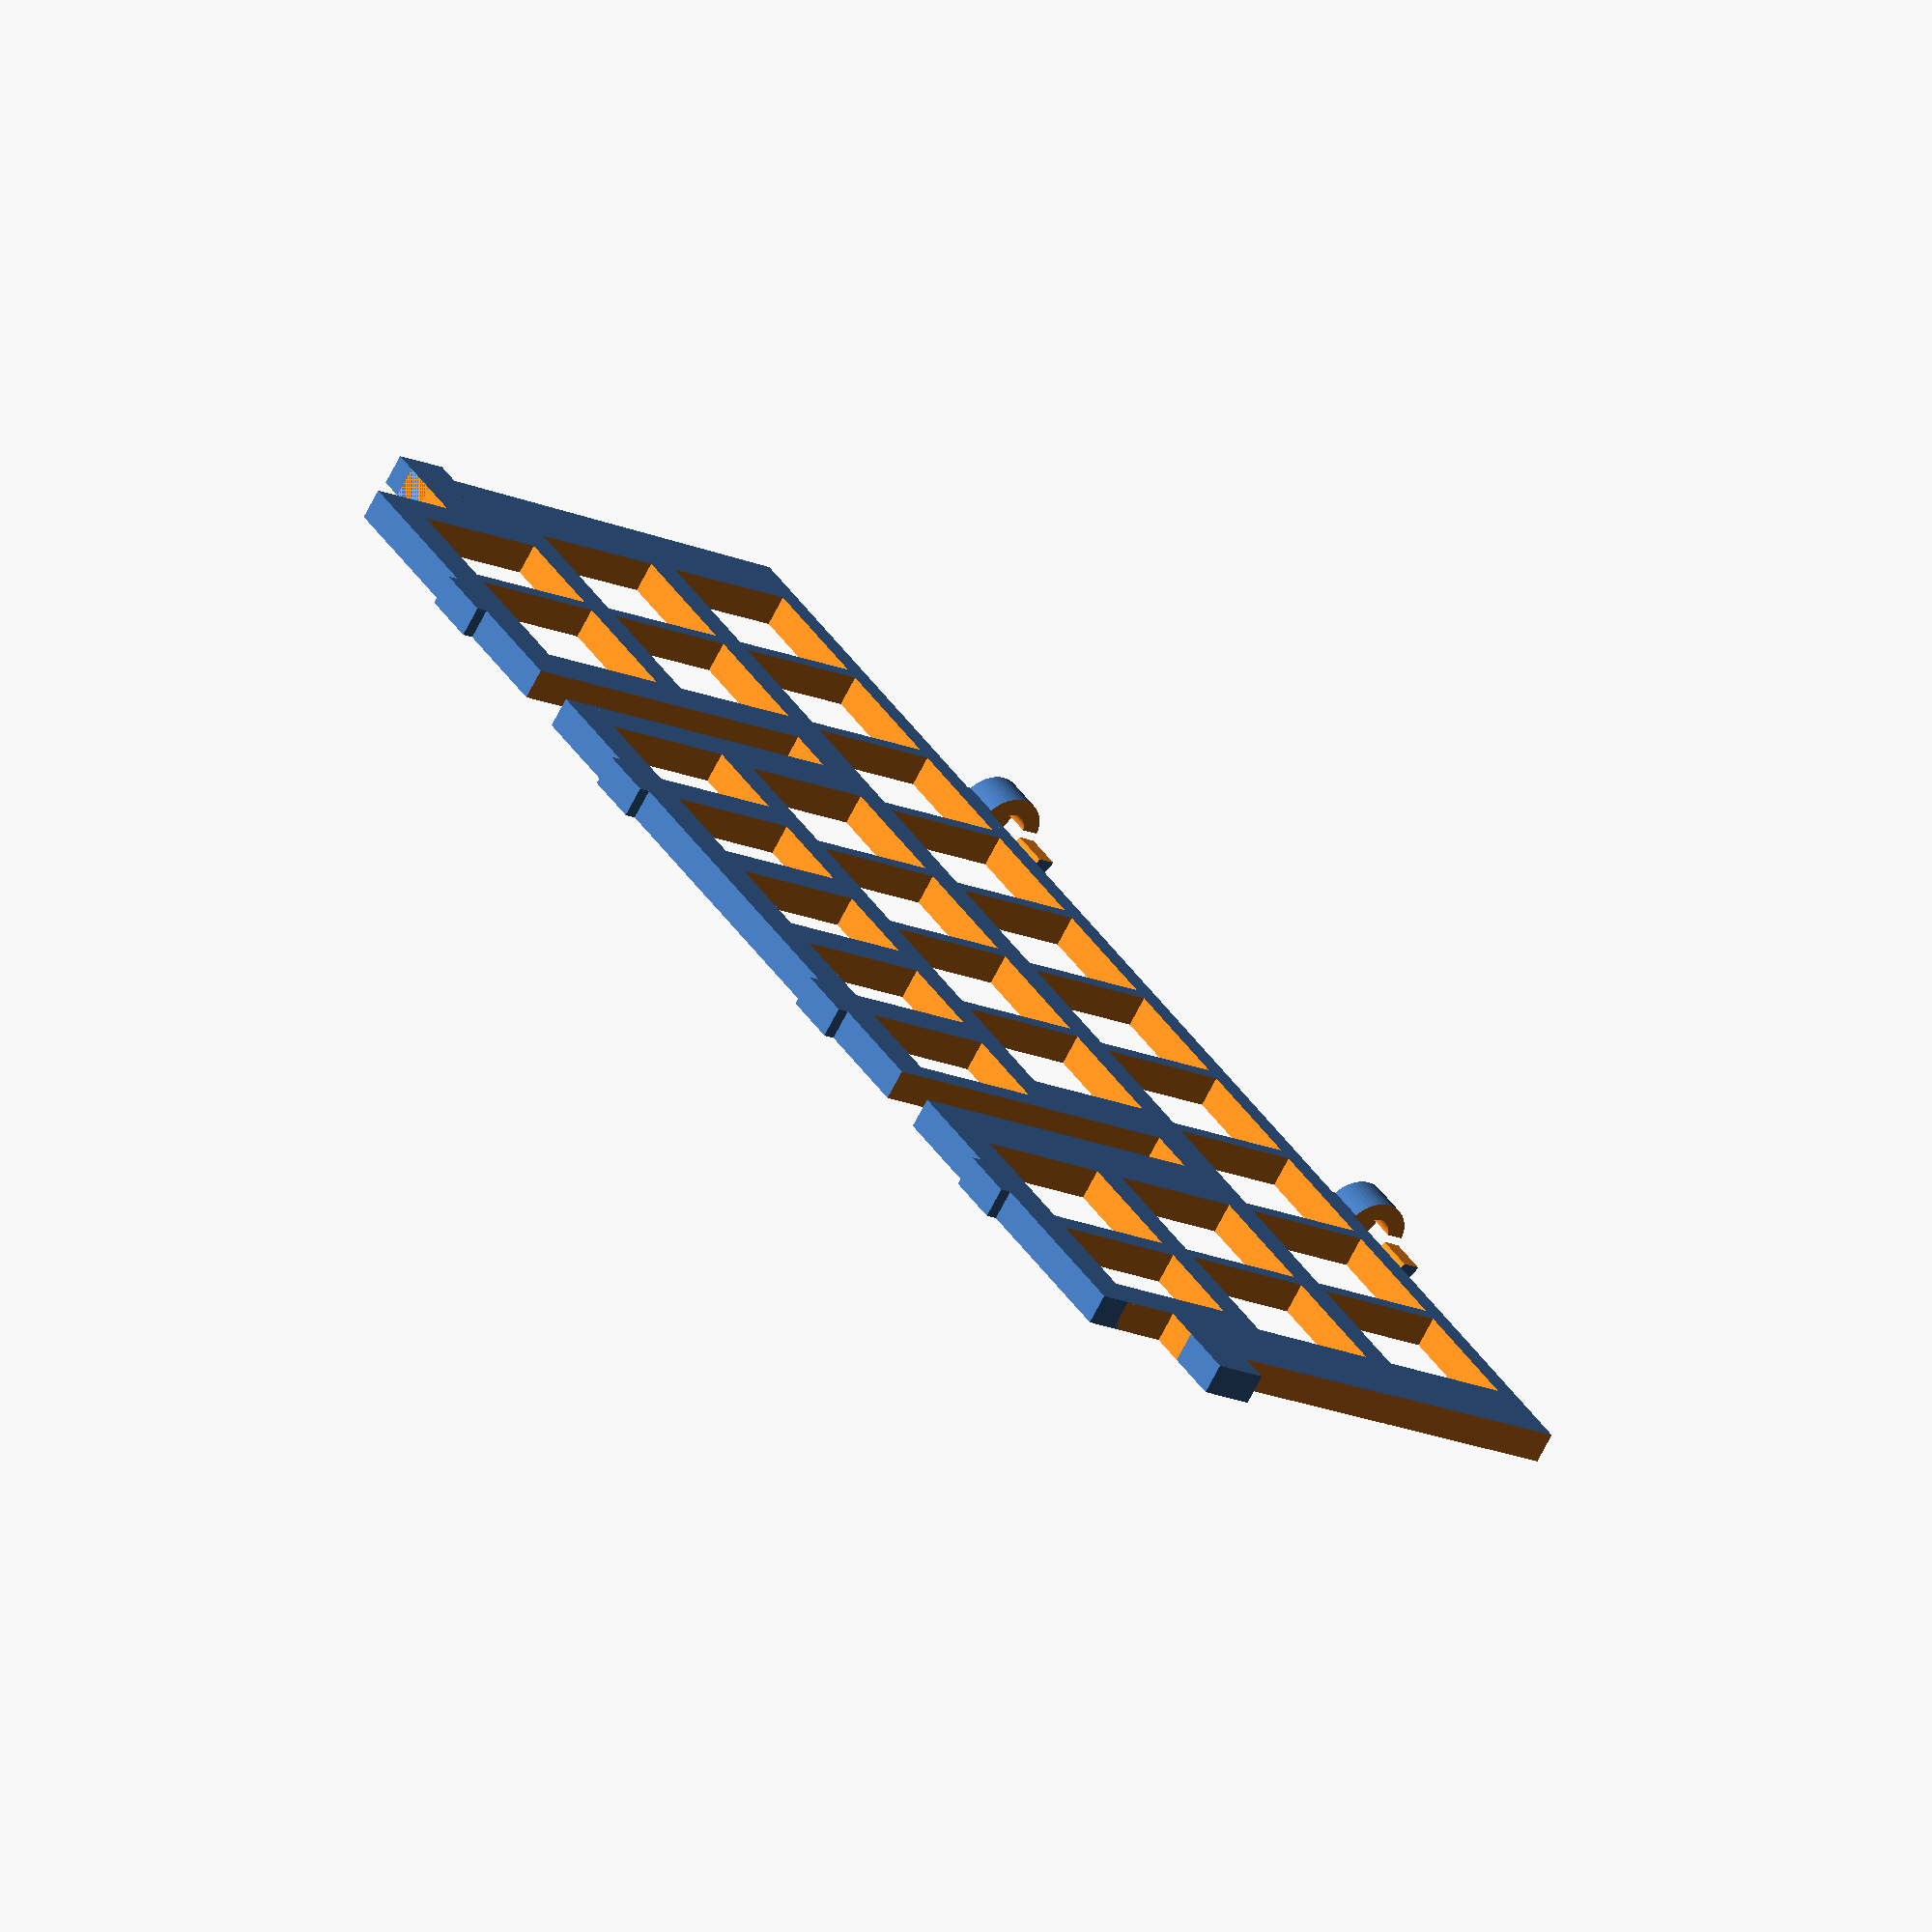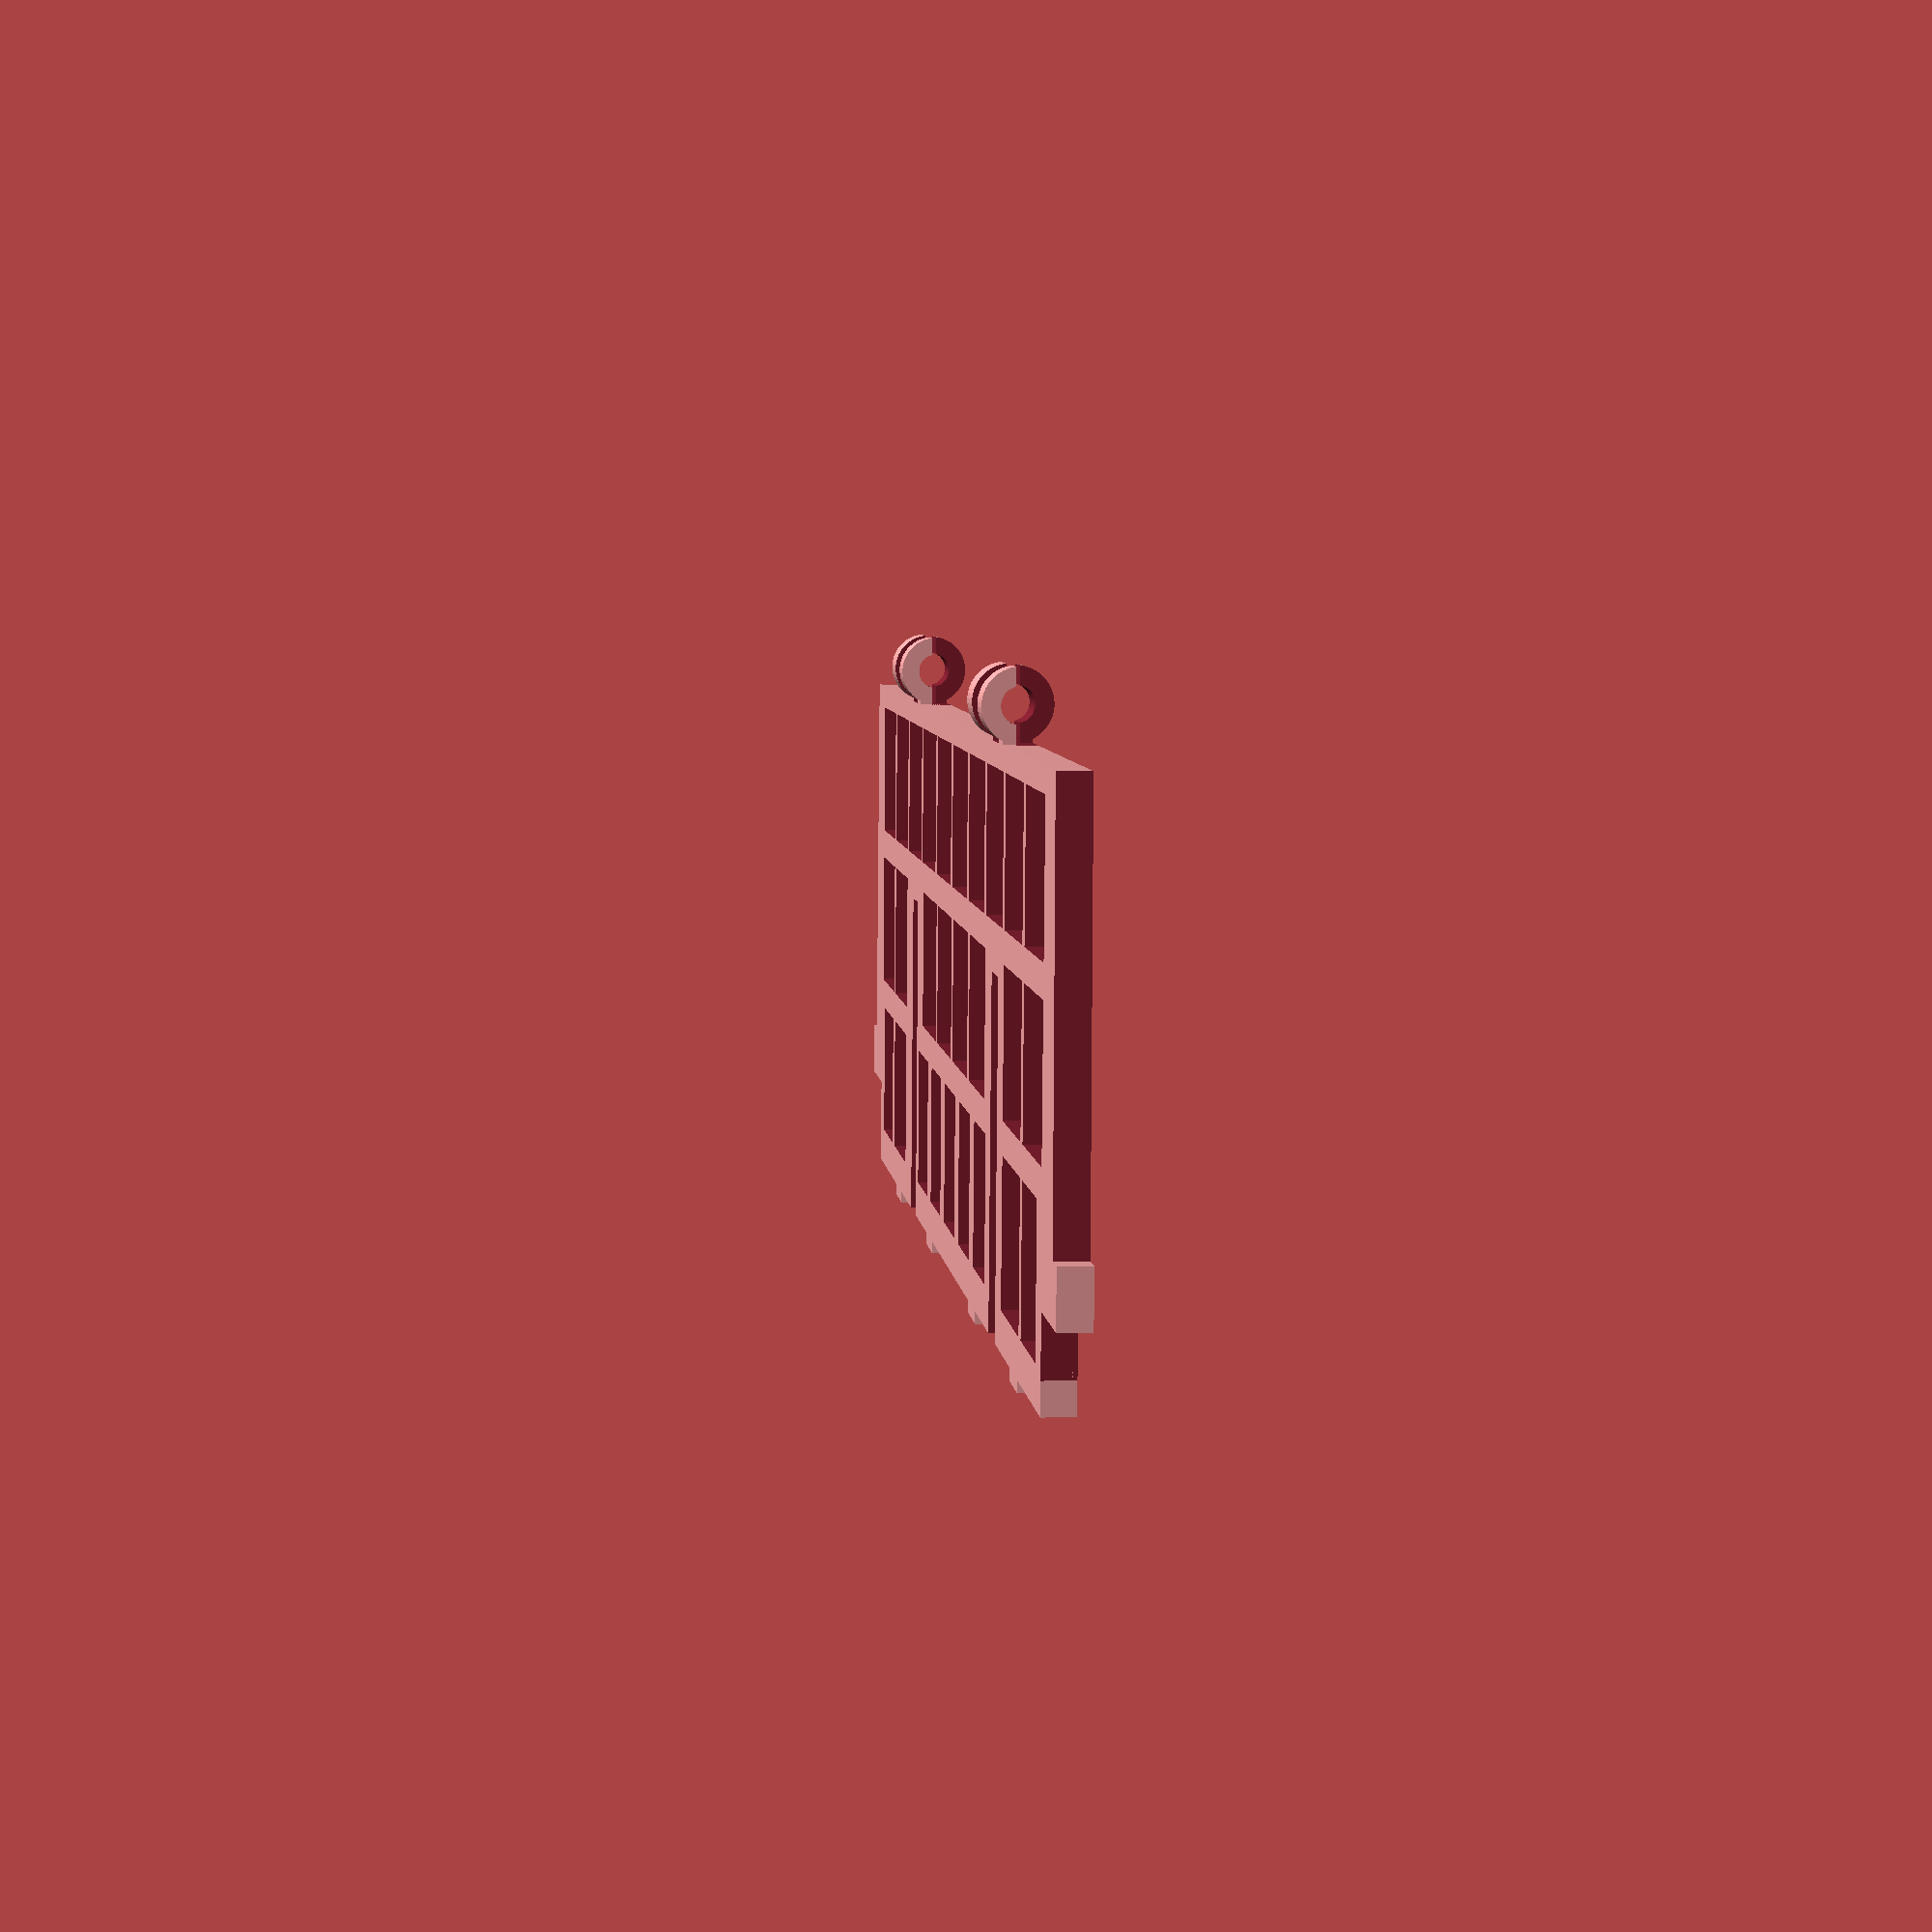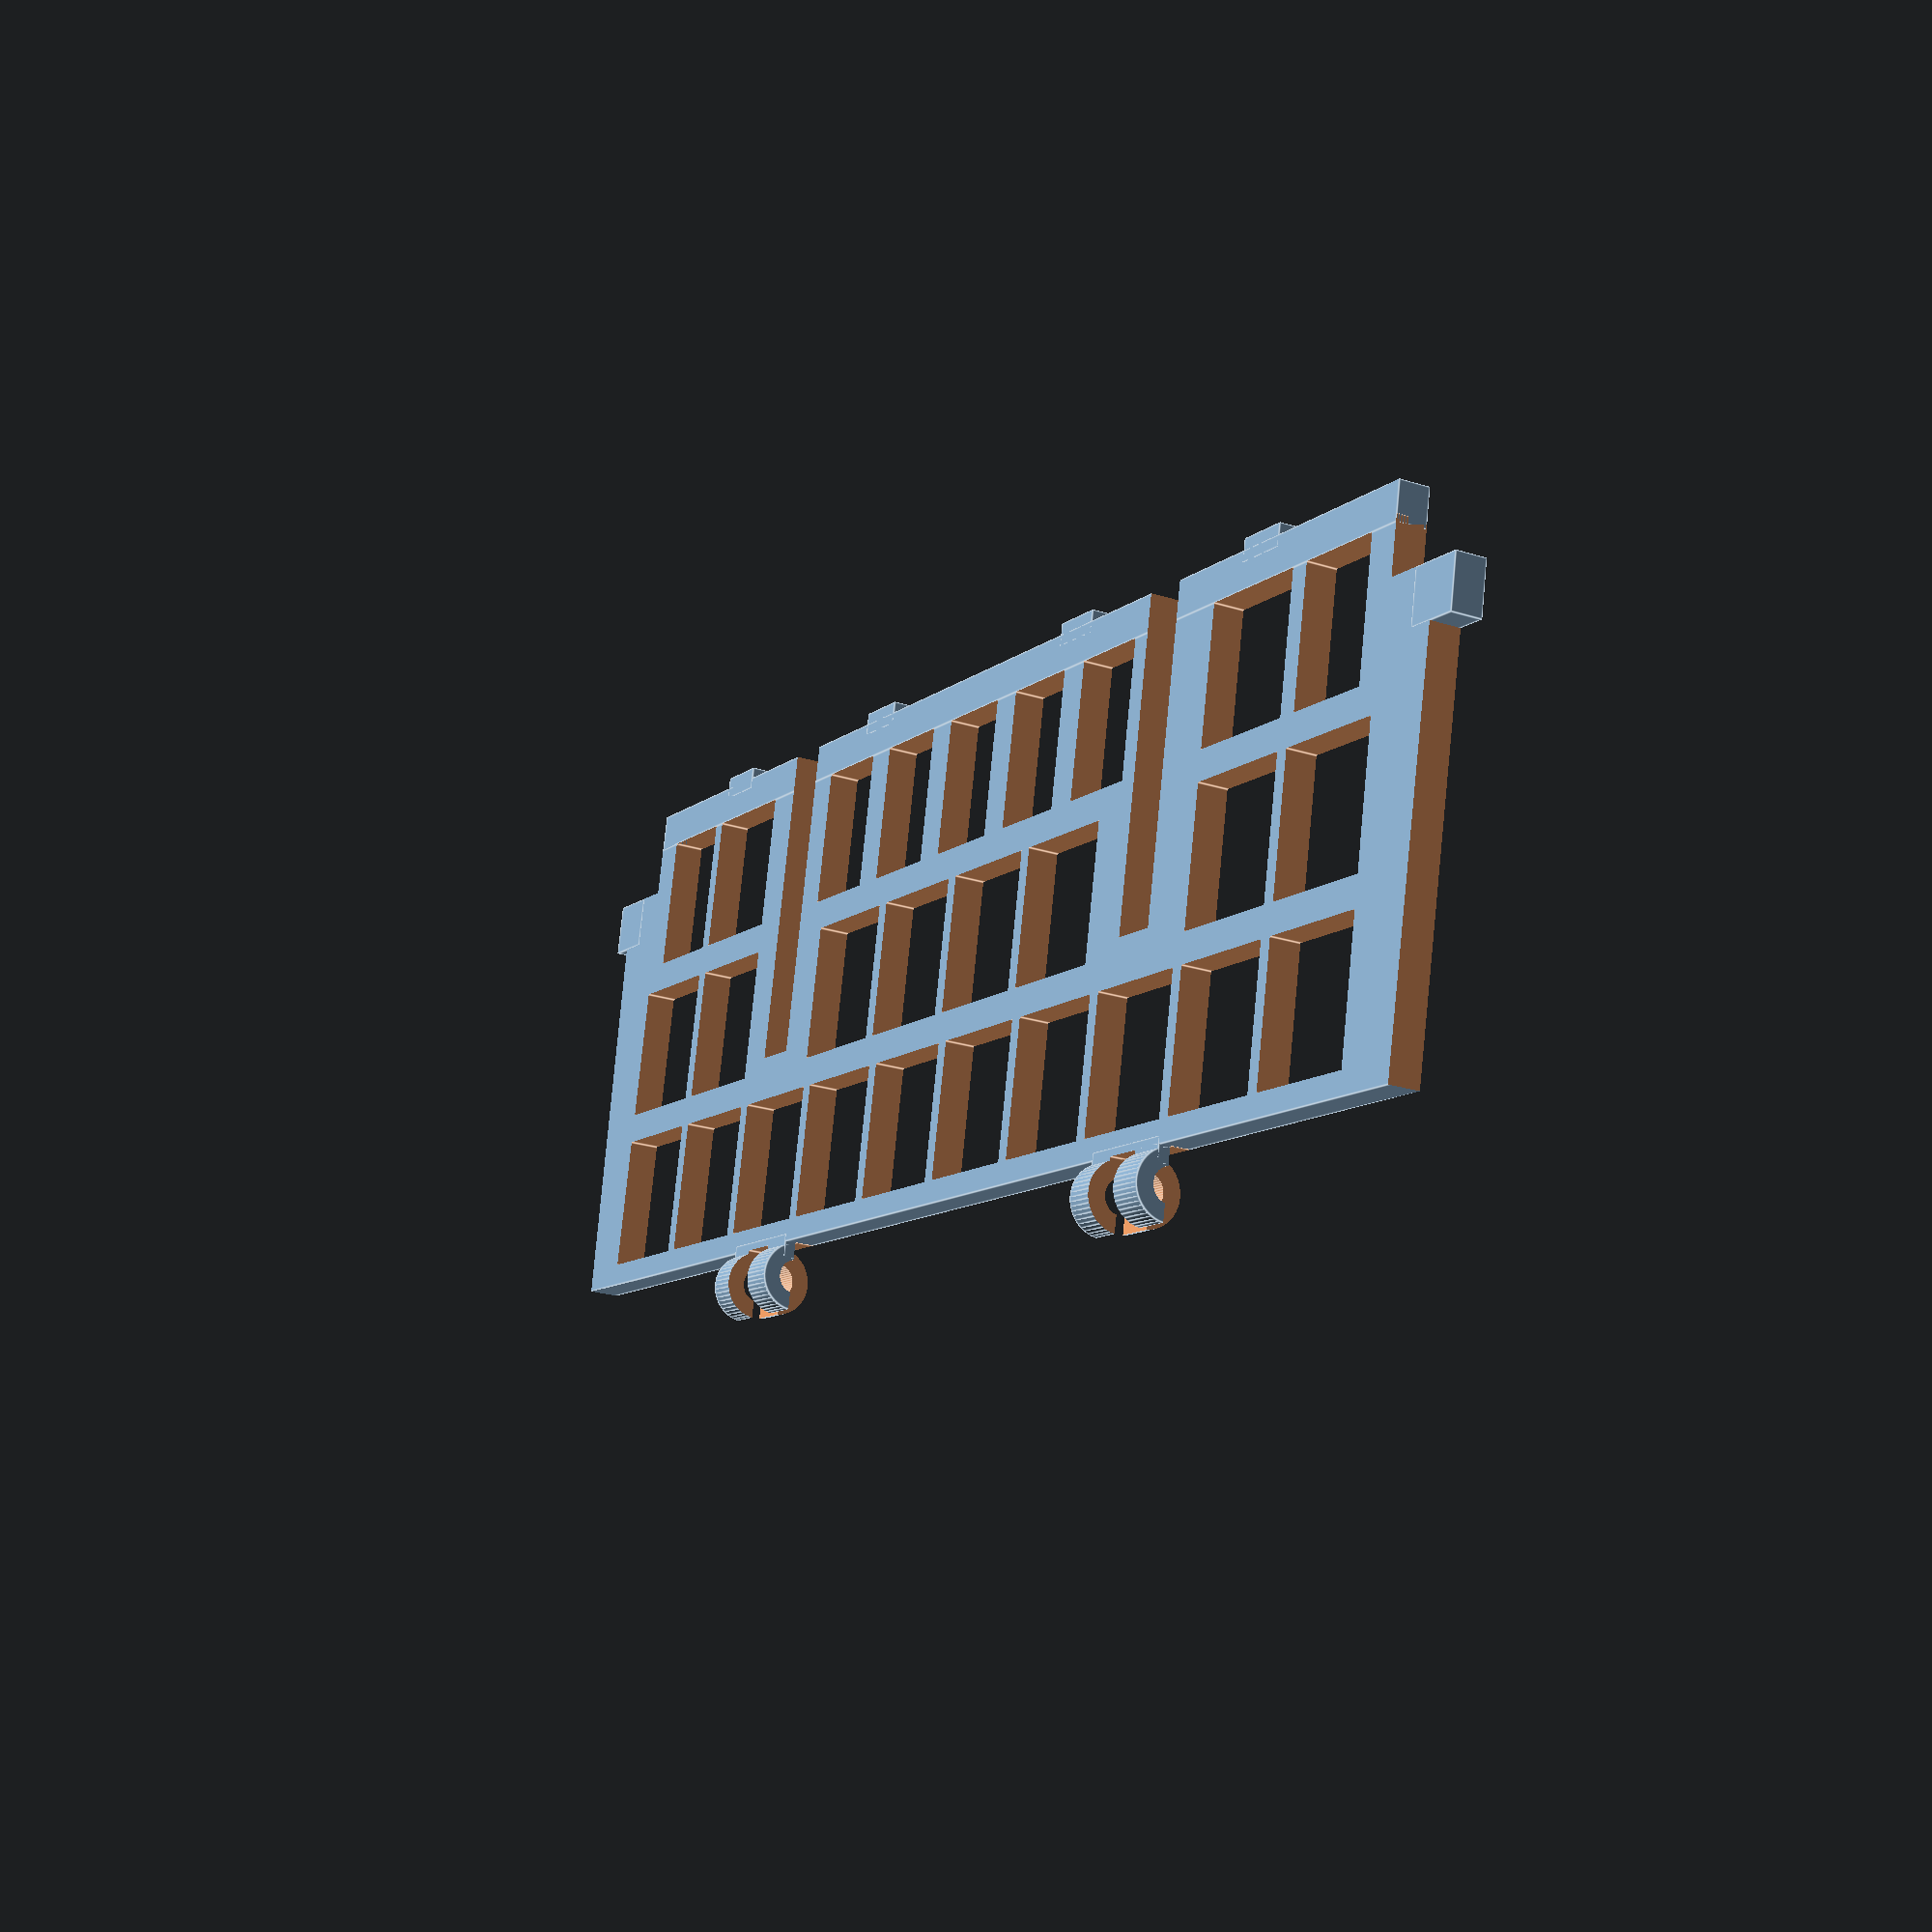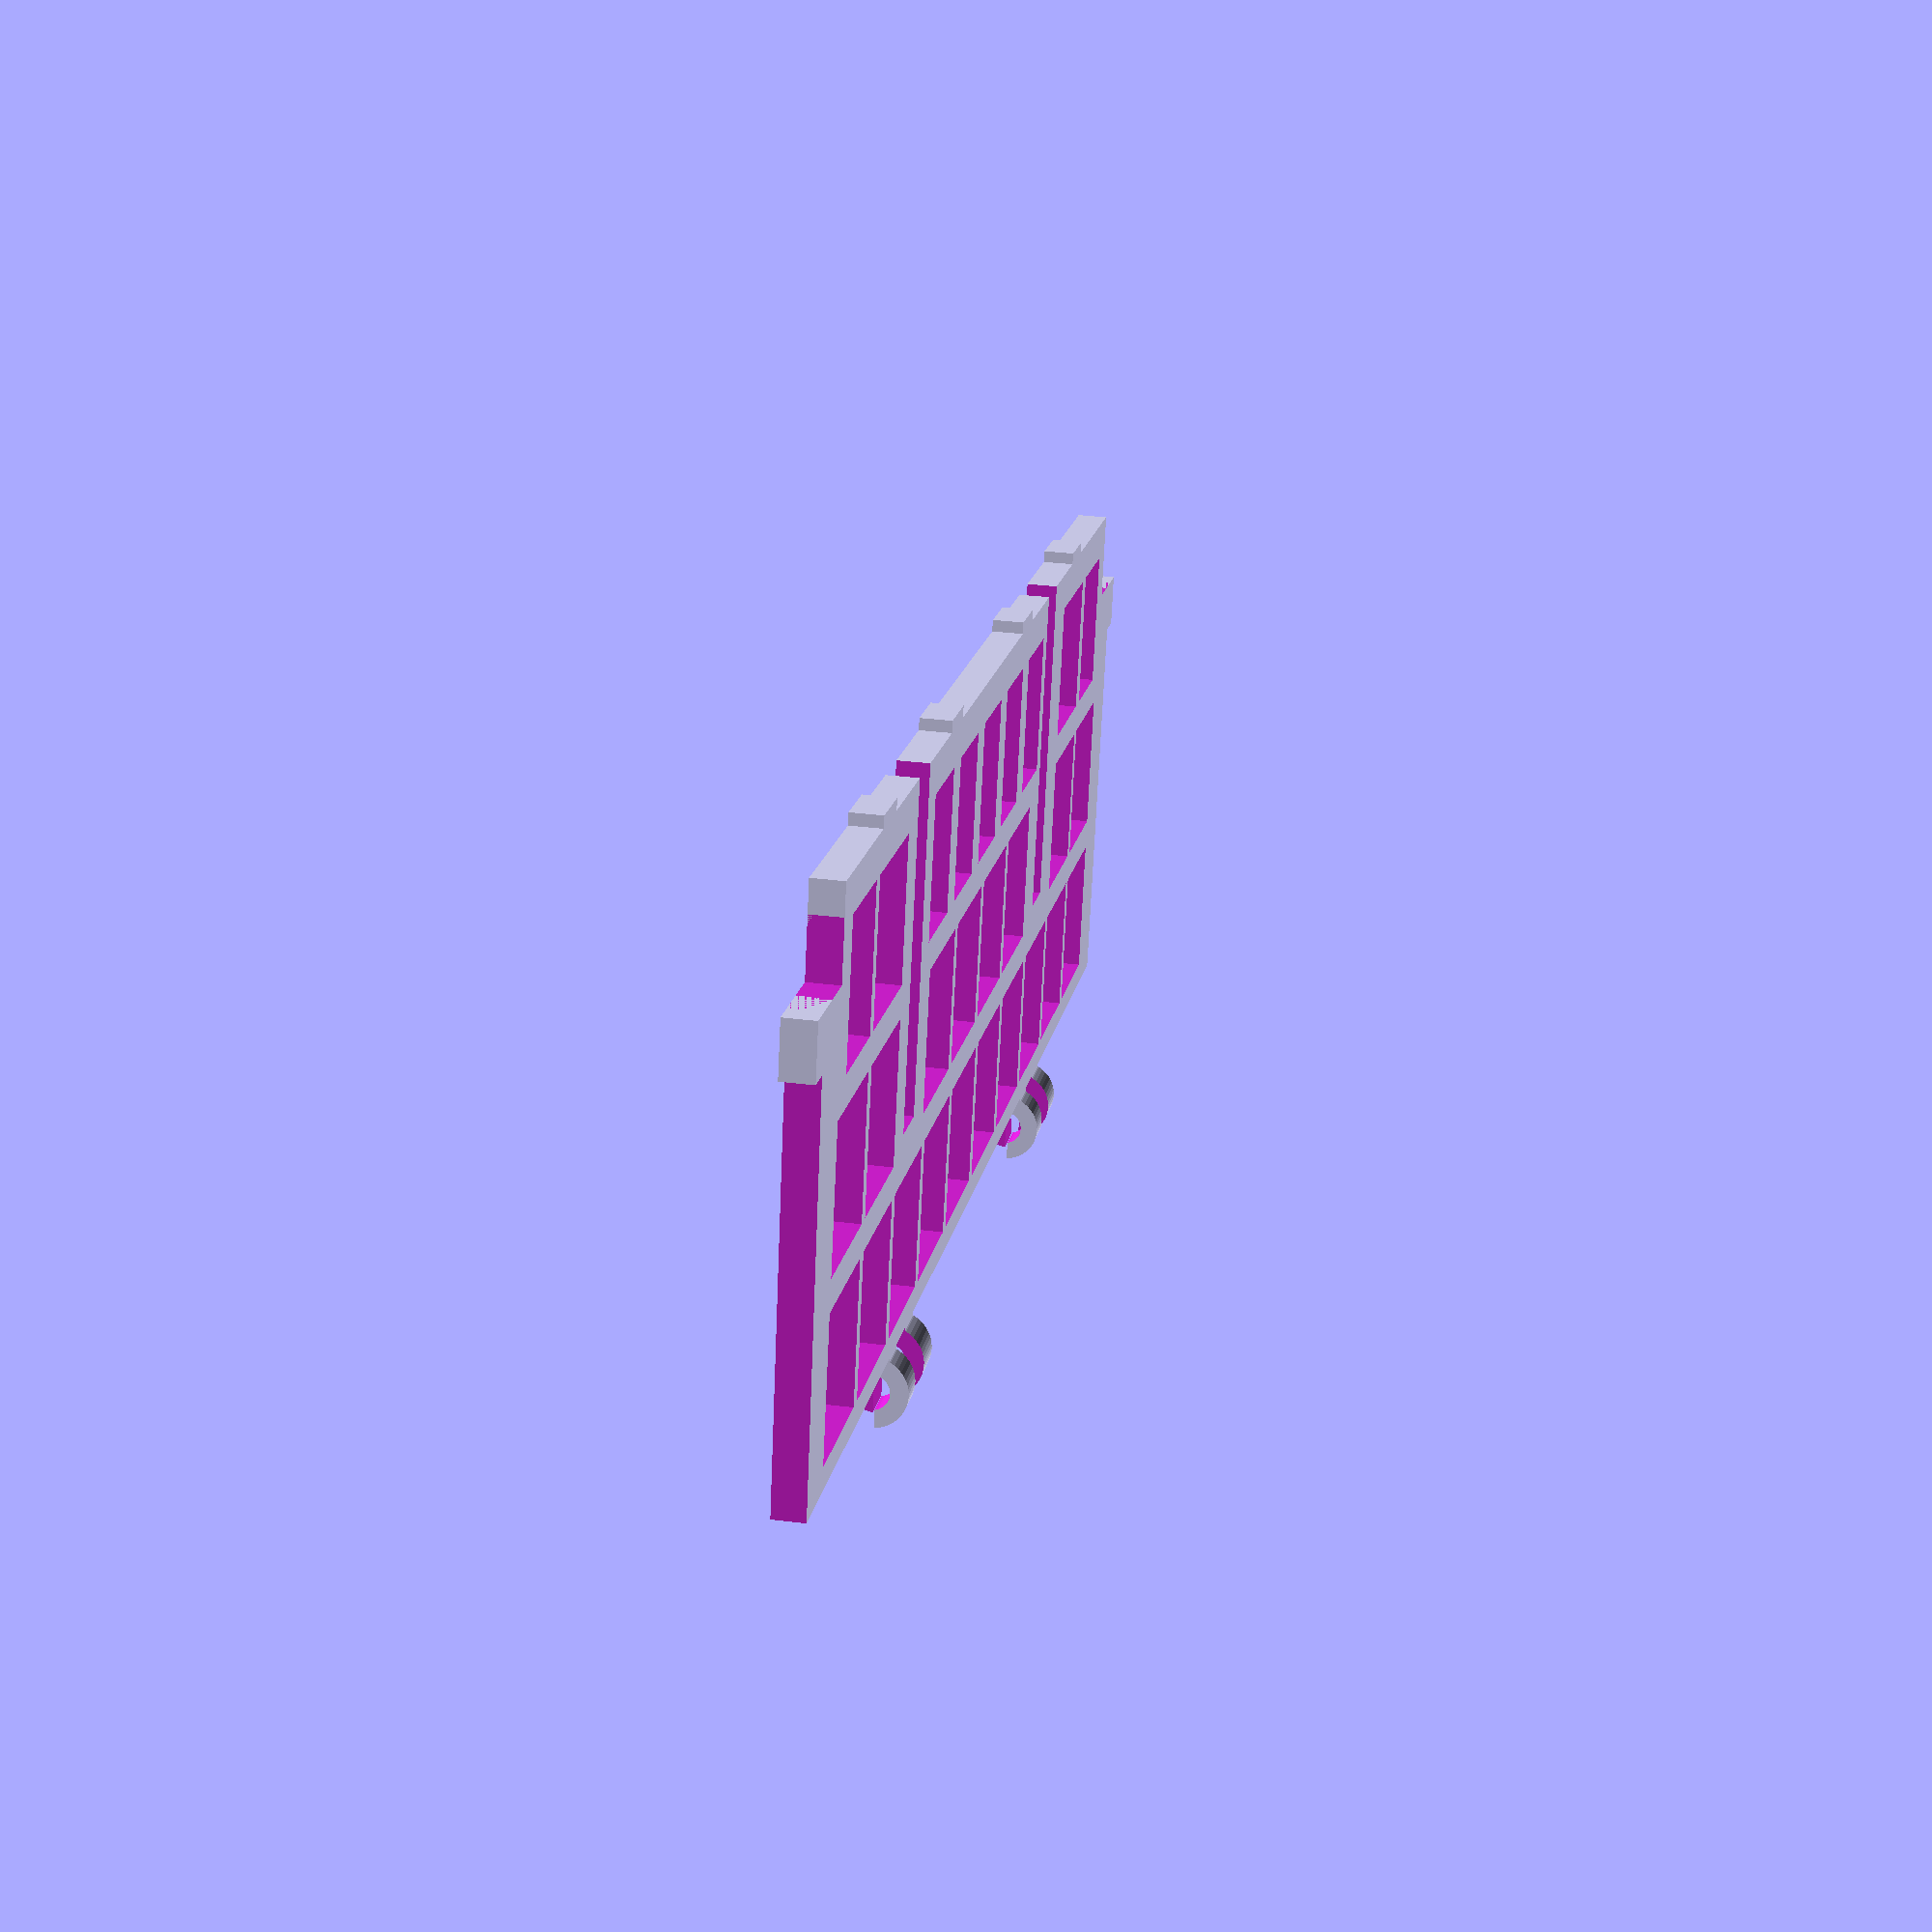
<openscad>
union () {
    breiteOben = 220;
    breiteUnten = breiteOben-10;
    dicke = 5;

	difference () {
		union(){
		   translate([-5,9,0]) cube([5,201,4],0);  
			
		   cube([65,breiteOben,4],0);
			
		   translate([65+4.5,58.5,2]) rotate([90,0,0]) cylinder(r=4.5, h=16, center=true, $fn=50); 
		   translate([64,50.5,0]) cube([3.2,16,4],0);

		   translate([65+4.5,159.5,2]) rotate([90,0,0]) cylinder(r=4.5, h=16, center=true, $fn=50); 
		   translate([64,151.5,0]) cube([3.2,16,4],0);

		 }

		difference() {
			union() {

				translate([0,-10,-1]) rotate([0,0,1]) cube([65+10,10,dicke+3],0);  
				translate([0,breiteOben,-1]) rotate([0,0,-2]) cube([65+10,10,dicke+3],0);

				translate([-11,58,-1]) cube([38+1+10,15-8,dicke+3],0);   
				translate([-11,154+4,-1]) cube([38+1+10,15-8,dicke+3],0);      

				  translate([0,14,-1])  cube([18,14,dicke+3],0);
				  translate([0,31,-1])  cube([18,18,dicke+3],0);

				  translate([22,11,-1])  cube([18,18,dicke+3],0);
				  translate([22,31,-1])  cube([18,18,dicke+3],0);

				for (i=[0:9]) translate([44,11 + (i * 20),-1])  cube([18,18,dicke+3],0);
				for (i=[0:4]) translate([0,68 + (i * 18),-1])  cube([18,13,dicke+3],0);
				for (i=[0:3]) translate([22,73 + (i * 20),-1])  cube([18,18,dicke+3],0);	   

				  translate([0,171,-1])  cube([18,18,dicke+3],0);
				  translate([0,191,-1])  cube([18,14,dicke+3],0);

				  translate([22,171,-1])  cube([18,18,dicke+3],0);
				  translate([22,191,-1])  cube([18,18,dicke+3],0);

				   translate([65+4.5,58,2]) rotate([90,0,0]) cylinder(r=2.25, h=20, center=true, $fn=50); 
				   translate([65,50.1,1.5]) cube([10,5+1,6],0);  
				   translate([65,61.8,1.5]) cube([10,5+1,5],0);  
				   translate([65,56,-3.5]) cube([10,5+1,6],0);  

				   translate([65+4.5,158,2]) rotate([90,0,0]) cylinder(r=2.25, h=20, center=true, $fn=50); 
				   translate([65,151.1,1.5]) cube([10,5+1,6],0);  
				   translate([65,162.8,1.5]) cube([10,5+1,5],0);  
				   translate([65,157,-3.5]) cube([10,5+1,6],0);   

				   translate([-1,-4,-2]) cube([7.5,13,7],0);   
				   translate([-1,210,-2]) cube([7.5,11.5,7],0);   
			}
		}
	}
	union(){
		translate([6.5,-4,0]) cube([7,8,4],0);   
		translate([6.5,215,0]) cube([7,8,4],0);  
		
		translate([-6.5,35,0]) cube([3,8,4],0);  
		translate([-6.5,80,0]) cube([3,8,4],0); 
		translate([-6.5,135,0]) cube([3,8,4],0); 
		translate([-6.5,180,0]) cube([3,8,4],0); 

	}
}

</openscad>
<views>
elev=70.4 azim=328.9 roll=332.8 proj=o view=wireframe
elev=179.1 azim=85.2 roll=275.9 proj=p view=wireframe
elev=24.0 azim=77.9 roll=242.1 proj=p view=edges
elev=147.1 azim=253.7 roll=80.2 proj=p view=wireframe
</views>
